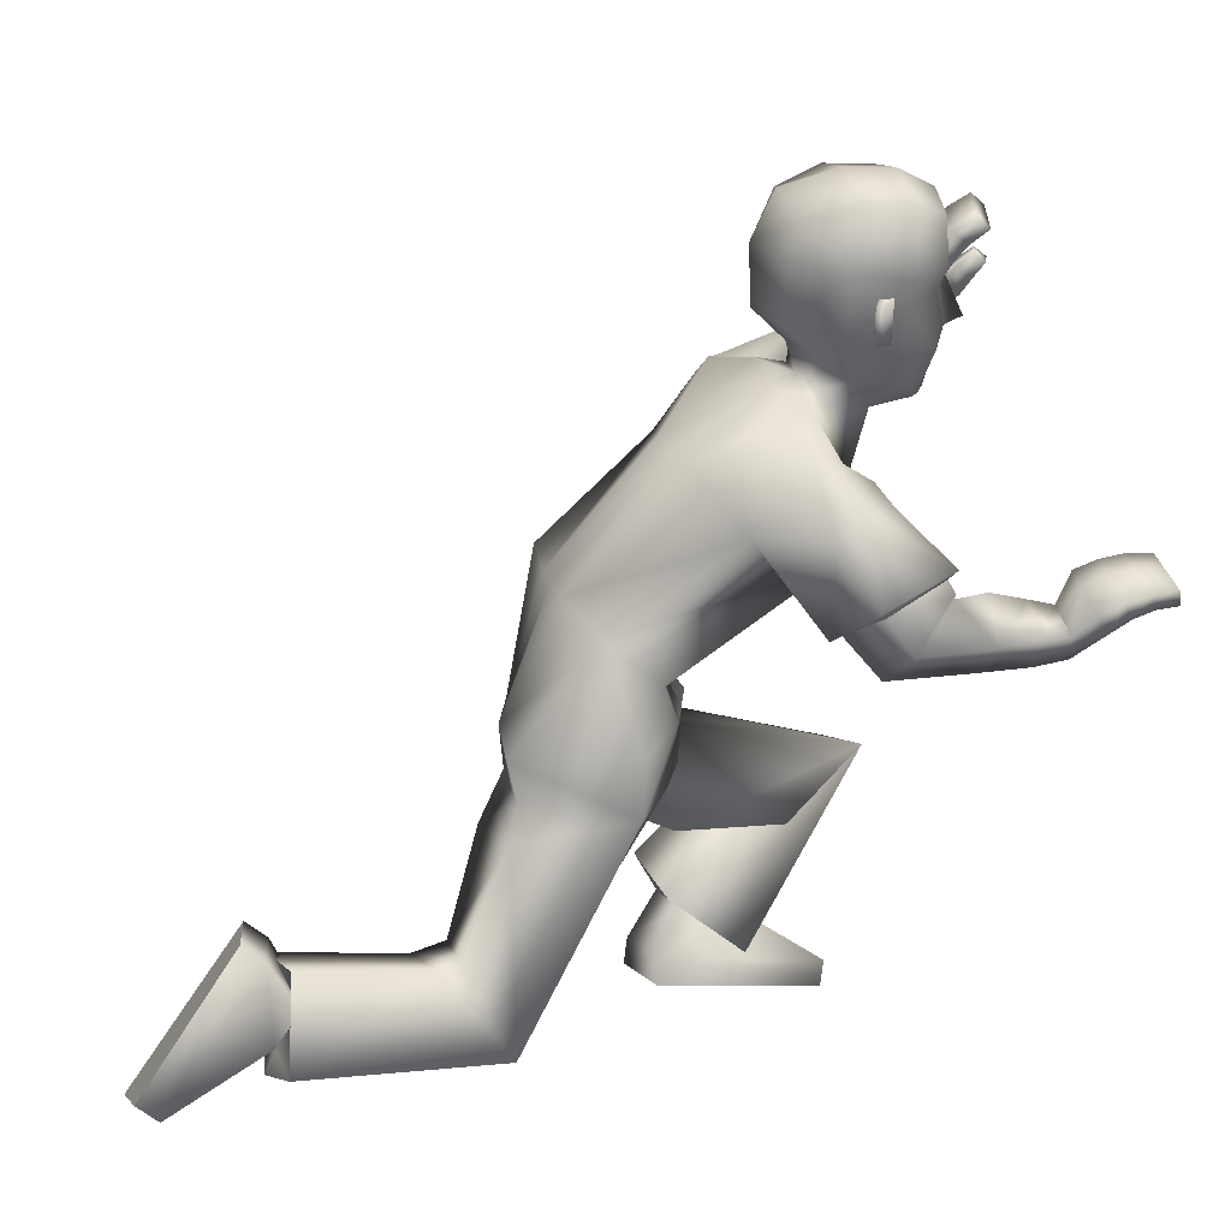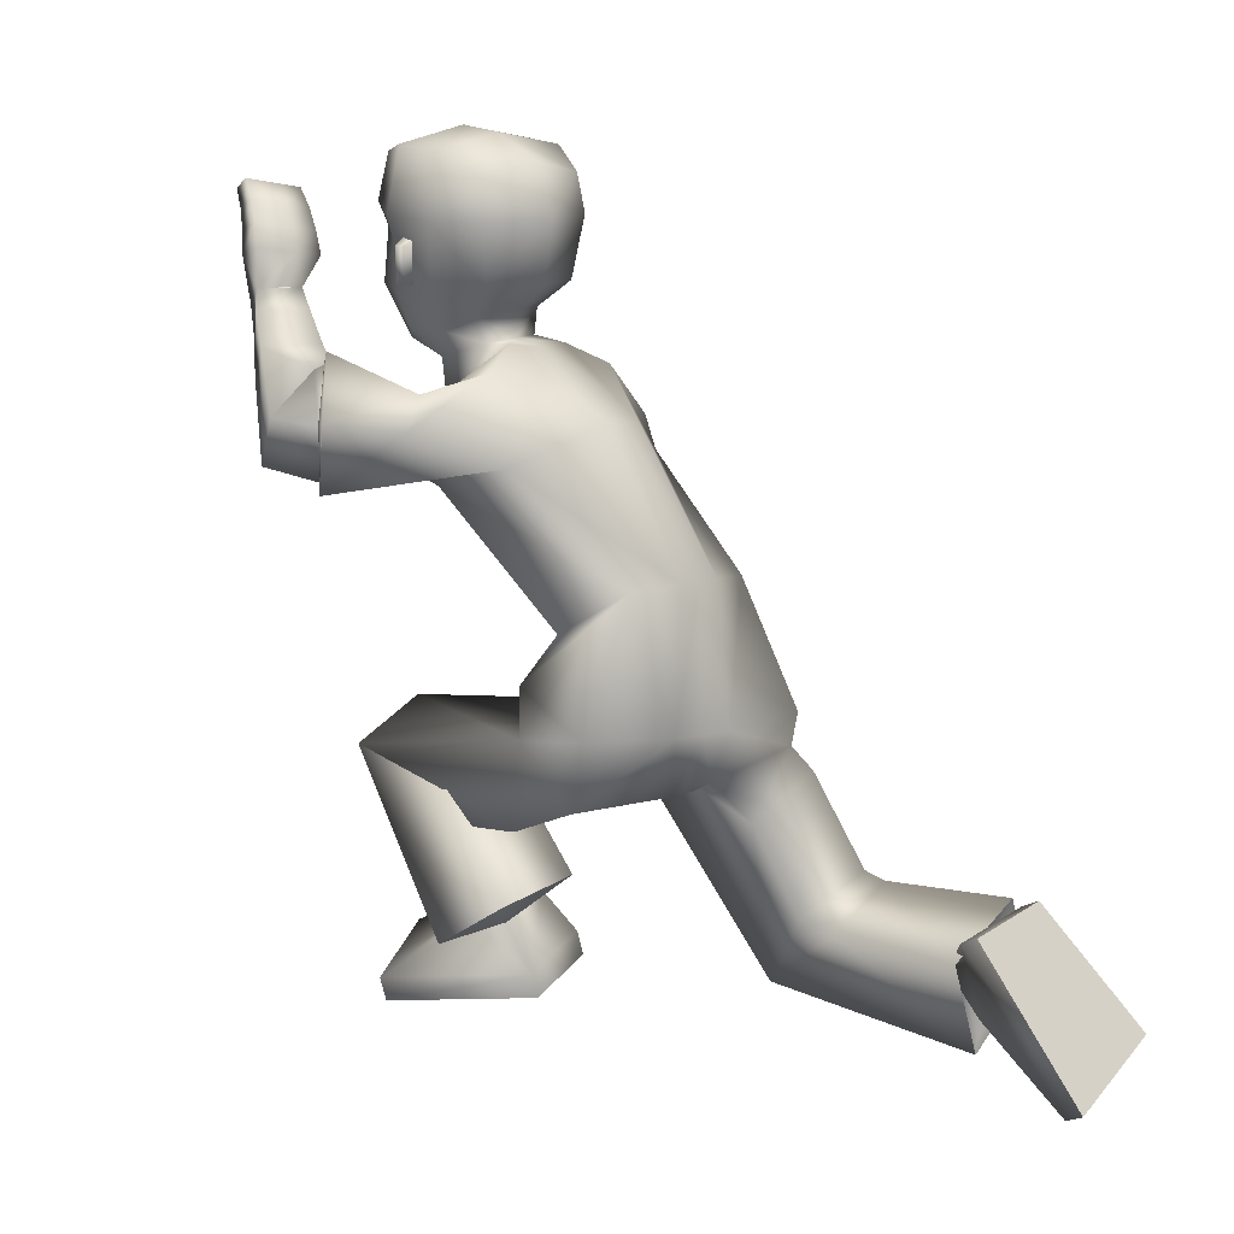
<metadata>
{"format":"obj","ext":"obj","renderer":"f3d","projection":"perspective","resolution":1024,"background":"white","views":[{"elev":15.2,"azim":-12.1,"up":"+Y"},{"elev":23.4,"azim":-136.9,"up":"+Y"}]}
</metadata>
<code>
v 0.353 0.881 0.1784
v -0.05031 0.3905 0.1392
v 0.4492 0.828 0.1561
v 0.1188 0.3676 0.1817
v 0.1609 0.5442 0.1287
v 0.4008 0.7009 0.1216
v 0.06705 0.6249 0.1565
v 0.2671 0.7631 0.1874
v 0.1874 0.3624 0.03348
v 0.3698 0.9283 0.09947
v -0.0406 0.3884 -0.02723
v 0.4441 0.8075 0.04281
v 0.1812 0.5384 0.03723
v 0.3415 0.6392 0.009229
v 0.02659 0.6596 0.05649
v 0.2038 0.8494 0.08139
v -0.06456 0.453 0.1345
v 0.1198 0.4626 0.1909
v 0.1898 0.4777 0.09325
v -0.0518 0.4647 -0.002068
v -0.5718 -0.02191 0.1325
v -0.5632 0.03508 0.2974
v -0.4116 0.2232 0.2284
v -0.3968 0.2084 0.102
v -0.05639 0.01106 0.09717
v -0.07225 0.04839 0.2372
v -0.1774 0.1833 0.2127
v -0.1946 0.1551 0.07103
v -0.4074 0.06968 0.1447
v -0.3662 0.1494 0.2316
v -0.4039 0.1006 0.24
v -0.356 0.1361 0.1333
v -0.3899 0.07411 0.2901
v -0.3996 0.1811 0.08894
v -0.4114 0.01674 0.1348
v -0.3797 0.2153 0.2506
v -0.6046 0.002333 0.1259
v -0.596 0.05933 0.2907
v -0.4444 0.2474 0.2218
v -0.4296 0.2327 0.09534
v 0.8539 0.6828 0.2773
v 0.8488 0.716 0.1915
v 0.8564 0.6898 0.182
v 0.8614 0.6573 0.2661
v 0.4661 0.6167 0.3072
v 0.4488 0.559 0.216
v 0.5242 0.6279 0.1593
v 0.5369 0.6817 0.2531
v 0.8275 0.6494 0.2065
v 0.7713 0.6172 0.1906
v 0.83 0.6579 0.1882
v 0.7722 0.6293 0.161
v 0.5483 1.165 0.1068
v 0.537 0.9225 0.04125
v 0.3933 0.9859 0.06585
v 0.4742 0.9106 0.04249
v 0.5541 0.9989 0.09429
v 0.5575 1.114 0.1131
v 0.3392 1.034 0.08272
v 0.3976 0.9428 0.06376
v 0.5008 1.066 0.1304
v 0.4425 0.9541 0.07948
v 0.4941 0.9445 0.08059
v 0.4867 1.009 0.1079
v 0.5477 1.083 0.1087
v 0.57 1.092 0.03097
v 0.5836 1.023 0.03348
v 0.3954 0.6224 0.194
v 0.5284 0.7081 0.2467
v 0.4273 0.6705 0.2925
v 0.5049 0.6632 0.1445
v 0.3794 0.6126 0.1918
v 0.5419 0.7223 0.2534
v 0.4165 0.6811 0.3098
v 0.5153 0.6627 0.1345
v 0.7352 0.6539 0.2815
v 0.7582 0.6643 0.1699
v 0.7588 0.6249 0.2689
v 0.7329 0.6947 0.1815
v 0.7163 0.5783 0.2276
v 0.7072 0.6475 0.1883
v 0.7156 0.6105 0.1691
v 0.7092 0.6147 0.2487
v 0.7168 0.5942 0.1995
v 0.8334 0.6347 0.1786
v 0.8506 0.7043 0.2217
v 0.8581 0.6784 0.2114
v 0.7587 0.6458 0.2147
v 0.7338 0.6795 0.2189
v 0.8307 0.6257 0.1981
v 0.7086 0.6315 0.2192
v 0.7707 0.6715 0.2846
v 0.8111 0.6808 0.2829
v 0.7865 0.6814 0.1782
v 0.8193 0.689 0.1821
v 0.8231 0.6552 0.2718
v 0.7894 0.6442 0.2726
v 0.8057 0.718 0.1933
v 0.767 0.7103 0.1896
v 0.7878 0.6662 0.2183
v 0.8209 0.675 0.2164
v 0.7682 0.6961 0.2246
v 0.8083 0.7036 0.225
v 0.6635 0.5704 0.2283
v 0.6649 0.6199 0.258
v 0.6636 0.6591 0.1935
v 0.6622 0.6104 0.1642
v 0.5914 0.5643 0.2193
v 0.5966 0.68 0.2219
v 0.5954 0.614 0.274
v 0.5917 0.6254 0.1607
v 0.8019 0.6345 0.1695
v 0.4668 0.799 0.2032
v 0.3634 0.7754 0.2691
v 0.7995 0.6233 0.1939
v 0.7966 0.6621 0.1795
v 0.7932 0.6476 0.2106
v 0.5444 0.9292 0.04241
v 0.4452 1.015 0.1456
v 0.4557 1.014 0.1514
v 0.4452 1.069 0.1572
v 0.4557 1.068 0.1629
v 0.4997 0.9972 0.112
v 0.4868 1.081 0.1232
v 0.4134 1.028 0.1242
v -0.1405 0.1658 0.05893
v -0.1431 0.1909 0.2065
v 0.4667 1.011 0.09675
v -0.06711 0.3435 0.1717
v -0.08523 0.3222 0.01188
v 0.4668 1.083 0.112
v 0.5057 1.102 0.1476
v 0.4137 1.111 0.1445
v 0.4244 1.209 0.1463
v 0.3356 1.129 0.1084
v 0.5575 1.116 0.1269
v 0.5009 1.206 0.1495
v 0.3527 1.187 0.1098
v 0.5509 1.19 0.1278
v 0.2862 0.9575 -0.1415
v 0.06306 0.3693 -0.2101
v 0.3676 0.9157 -0.1643
v 0.1942 0.4317 -0.1818
v 0.1363 0.6092 -0.1599
v 0.3435 0.7863 -0.1872
v 0.02549 0.6948 -0.1316
v 0.2127 0.8442 -0.18
v -0.03073 0.3808 -0.0535
v 0.4133 0.8168 -0.03052
v 0.206 0.3954 0.01976
v 0.3374 0.9454 0.02416
v 0.1924 0.8624 0.03814
v 0.02286 0.6693 0.01285
v 0.3258 0.6562 -0.05252
v 0.1743 0.5506 -0.02635
v 0.1982 0.4411 -0.01724
v 0.3308 0.9707 -0.05612
v 0.002123 0.3631 -0.06232
v 0.4075 0.8478 -0.1034
v 0.1684 0.567 -0.08681
v 0.3101 0.6732 -0.1143
v 0.01933 0.6792 -0.0306
v 0.1819 0.8733 -0.006145
v 0.03903 0.4892 -0.2109
v 0.2192 0.5012 -0.1551
v -0.03845 0.4695 -0.04611
v 0.2088 0.4846 0.03049
v 0.2279 0.4915 -0.03227
v -0.02511 0.4743 -0.09014
v 0.4767 0.006291 -0.1302
v 0.3987 -0.000429 -0.2863
v 0.176 0.04989 -0.1814
v 0.2009 0.06171 -0.05625
v 0.5152 0.3704 -0.08297
v 0.4974 0.3415 -0.2244
v 0.3368 0.3232 -0.2006
v 0.3492 0.3105 -0.05622
v 0.3236 0.115 -0.1137
v 0.2224 0.1229 -0.1867
v 0.2808 0.1107 -0.2043
v 0.244 0.1317 -0.08966
v 0.3057 0.07865 -0.2486
v 0.211 0.1559 -0.05607
v 0.3396 0.04764 -0.08817
v 0.1952 0.1716 -0.221
v 0.4698 -0.03415 -0.125
v 0.3918 -0.04087 -0.2811
v 0.1691 0.009454 -0.1762
v 0.194 0.02127 -0.05106
v 0.7043 1.177 -0.2148
v 0.6849 1.15 -0.1287
v 0.7074 1.132 -0.1303
v 0.7264 1.158 -0.2146
v 0.4505 0.9194 -0.4009
v 0.5041 0.8273 -0.3771
v 0.4997 0.8596 -0.2524
v 0.4371 0.945 -0.2804
v 0.6937 1.104 -0.1621
v 0.6814 1.04 -0.1943
v 0.6871 1.099 -0.1435
v 0.6736 1.031 -0.1641
v 0.5568 1.184 -0.05181
v 0.5619 1.185 0.02922
v 0.5601 0.9185 -0.003965
v 0.3608 1.003 0.004174
v 0.5418 0.9338 -0.049
v 0.3878 1.001 -0.06388
v 0.4549 0.9279 -0.07001
v 0.6189 1.031 0.01313
v 0.5852 1.121 0.02256
v 0.5634 1.021 -0.07968
v 0.5672 1.137 -0.06931
v 0.3108 1.051 -0.000855
v 0.348 1.055 -0.08252
v 0.3767 0.956 0.004754
v 0.3801 0.9611 -0.058
v 0.4793 0.9143 -0.01614
v 0.5134 1.096 -0.1036
v 0.4463 0.9757 -0.08777
v 0.503 0.9652 -0.08607
v 0.5661 0.93 -0.002221
v 0.4977 1.034 -0.09749
v 0.5574 1.106 -0.07365
v 0.5834 1.102 0.02005
v 0.5713 1.095 0.005736
v 0.586 1.028 -0.01217
v 0.5877 1.016 0.009631
v 0.4354 0.8075 -0.3296
v 0.4659 0.9656 -0.2862
v 0.3961 0.9096 -0.3618
v 0.511 0.8681 -0.2477
v 0.4296 0.7908 -0.3373
v 0.4668 0.9832 -0.2808
v 0.3779 0.9183 -0.3705
v 0.5216 0.8642 -0.2403
v 0.6285 1.099 -0.2644
v 0.6431 1.053 -0.1606
v 0.6641 1.082 -0.2614
v 0.607 1.07 -0.1624
v 0.6598 1.006 -0.2544
v 0.6012 1.032 -0.2051
v 0.6306 1.001 -0.1947
v 0.6314 1.038 -0.2657
v 0.6454 1.004 -0.2248
v 0.7063 1.083 -0.1416
v 0.6917 1.16 -0.1591
v 0.7141 1.141 -0.1597
v 0.6542 1.066 -0.2059
v 0.6151 1.081 -0.2005
v 0.7134 1.088 -0.1614
v 0.6163 1.035 -0.2355
v 0.6485 1.128 -0.2486
v 0.6743 1.155 -0.2319
v 0.6597 1.083 -0.1509
v 0.681 1.109 -0.141
v 0.7 1.137 -0.2309
v 0.6796 1.111 -0.2464
v 0.653 1.128 -0.1408
v 0.6272 1.101 -0.152
v 0.6679 1.096 -0.1912
v 0.6889 1.12 -0.1759
v 0.6349 1.111 -0.1876
v 0.6614 1.137 -0.1735
v 0.6322 0.9682 -0.274
v 0.6022 1.015 -0.2927
v 0.5611 1.015 -0.2278
v 0.5914 0.968 -0.2095
v 0.5918 0.9222 -0.309
v 0.5046 0.9787 -0.2539
v 0.5489 0.9837 -0.3302
v 0.5467 0.9186 -0.2331
v 0.6897 1.057 -0.1532
v 0.3603 0.9129 -0.215
v 0.2994 0.9049 -0.2855
v 0.6976 1.064 -0.1779
v 0.6647 1.077 -0.1527
v 0.6754 1.085 -0.1843
v 0.5492 0.9404 -0.04772
v 0.4603 1.05 -0.1367
v 0.4714 1.05 -0.1415
v 0.4609 1.106 -0.1345
v 0.4719 1.106 -0.1392
v 0.5112 1.024 -0.1028
v 0.4984 1.108 -0.09455
v 0.4262 1.058 -0.1161
v 0.3911 0.2627 -0.05326
v 0.3772 0.2444 -0.2019
v 0.4766 1.034 -0.08827
v 0.2047 0.2805 -0.1858
v 0.2133 0.2749 -0.02385
v 0.4773 1.108 -0.08534
v 0.5195 1.134 -0.111
v 0.4276 1.144 -0.1154
v 0.4371 1.238 -0.09218
v 0.4313 1.246 0.02988
v 0.346 1.153 -0.08452
v 0.3057 1.143 0.01038
v 0.5687 1.142 -0.08201
v 0.5136 1.236 -0.08776
v 0.3623 1.21 -0.06979
v 0.3406 1.218 0.02158
v 0.5078 1.244 0.03369
v 0.5645 1.217 0.03336
v 0.5613 1.214 -0.06555
v 0.5377 0.69 0.2538
v 0.5133 0.6467 0.1514
v 0.4691 0.9603 -0.3029
v 0.5164 0.8646 -0.2647
v 0.5866 1.012 0.009073
v 0.5849 1.028 -0.0156
v 0.5822 1.022 0.03624
v 0.3979 0.86 0.1754
v 0.4544 0.7725 0.1316
v 0.413 0.8044 0.2506
v 0.4574 0.7686 0.1549
v 0.3238 0.9411 -0.1615
v 0.3825 0.8614 -0.1726
v 0.3224 0.942 -0.2387
v 0.3679 0.8626 -0.1971
v 0.4273 0.6705 0.2925
v 0.3954 0.6224 0.194
v 0.5049 0.6632 0.1445
v 0.5284 0.7081 0.2467
v 0.3961 0.9096 -0.3618
v 0.4354 0.8075 -0.3296
v 0.511 0.8681 -0.2477
v 0.4659 0.9656 -0.2862
v -0.4039 0.1006 0.24
v -0.3662 0.1494 0.2316
v -0.356 0.1361 0.1333
v -0.4074 0.06968 0.1447
v -0.4114 0.01674 0.1348
v -0.3899 0.07411 0.2901
v -0.3797 0.2153 0.2506
v -0.3996 0.1811 0.08894
v 0.2808 0.1107 -0.2043
v 0.2224 0.1229 -0.1867
v 0.244 0.1317 -0.08966
v 0.3236 0.115 -0.1137
v 0.3396 0.04764 -0.08817
v 0.3057 0.07865 -0.2486
v 0.1952 0.1716 -0.221
v 0.211 0.1559 -0.05607
v -0.6046 0.002333 0.1259
v -0.596 0.05933 0.2907
v -0.4444 0.2474 0.2218
v -0.4296 0.2327 0.09534
v 0.4698 -0.03415 -0.125
v 0.3918 -0.04087 -0.2811
v 0.1691 0.009454 -0.1762
v 0.194 0.02127 -0.05106
f 7 17 18
f 15 7 8
f 20 17 7
f 331 328 22
f 16 8 1
f 14 13 155
f 13 19 167
f 14 154 149
f 7 5 6
f 12 312 3
f 313 14 12
f 5 18 19
f 5 13 14
f 151 152 16
f 11 148 150
f 153 166 20
f 152 153 15
f 166 148 11
f 4 9 19
f 9 150 167
f 20 11 2
f 17 2 4
f 24 21 37
f 330 24 23
f 331 21 24
f 328 329 23
f 2 129 4
f 130 9 25
f 2 11 130
f 4 26 25
f 33 334 30
f 332 29 32
f 34 32 30
f 332 33 31
f 26 333 35
f 27 28 335
f 28 25 35
f 27 36 333
f 346 347 344
f 23 39 38
f 23 24 40
f 21 22 38
f 86 87 43
f 95 98 42
f 103 86 42
f 101 87 44
f 308 231 325
f 306 46 321
f 323 305 306
f 321 46 45
f 104 107 82
f 105 83 81
f 107 106 81
f 104 80 83
f 210 203 53
f 61 132 133
f 60 62 55
f 215 60 55
f 217 204 54
f 149 217 56
f 10 60 215
f 12 56 60
f 55 62 125
f 205 55 59
f 204 221 118
f 67 209 224
f 57 65 61
f 131 128 119
f 54 118 63
f 62 63 123
f 56 54 63
f 56 63 62
f 53 139 136
f 224 210 66
f 65 136 132
f 66 311 67
f 66 210 58
f 227 209 67
f 74 72 68
f 73 69 322
f 73 74 70
f 72 75 322
f 6 75 72
f 314 74 73
f 315 73 75
f 114 8 72
f 80 84 88
f 81 91 89
f 82 52 50
f 84 50 88
f 81 79 77
f 78 76 83
f 78 97 92
f 83 76 89
f 112 85 90
f 95 43 87
f 103 93 41
f 44 87 86
f 49 90 85
f 77 52 82
f 116 117 49
f 115 90 49
f 112 116 51
f 89 76 92
f 102 92 93
f 77 94 100
f 94 95 101
f 96 44 41
f 97 96 93
f 88 100 97
f 100 101 96
f 89 102 99
f 102 103 98
f 77 79 99
f 94 99 98
f 108 104 105
f 111 109 106
f 110 105 106
f 108 111 107
f 47 111 108
f 48 45 110
f 47 48 109
f 46 108 110
f 8 114 1
f 313 315 6
f 3 312 314
f 52 77 116
f 50 115 117
f 77 88 117
f 52 112 115
f 62 60 56
f 63 118 57
f 118 309 311
f 119 120 122
f 131 121 122
f 128 64 120
f 124 122 120
f 123 61 125
f 129 130 126
f 129 127 26
f 130 11 9
f 127 126 28
f 127 27 26
f 25 28 126
f 53 203 303
f 295 134 137
f 138 134 295
f 133 132 137
f 132 136 139
f 59 135 297
f 59 125 133
f 133 134 138
f 297 135 138
f 302 137 139
f 58 136 65
f 165 164 146
f 162 163 147
f 169 162 146
f 171 336 339
f 163 157 140
f 155 160 161
f 167 168 160
f 161 159 149
f 146 147 145
f 316 157 159
f 159 317 142
f 168 165 144
f 144 145 161
f 163 152 151
f 150 148 158
f 169 166 153
f 162 153 152
f 158 148 166
f 143 165 168
f 156 168 167
f 141 158 169
f 143 141 164
f 186 170 173
f 338 337 172
f 339 338 173
f 172 337 336
f 141 143 289
f 174 156 290
f 290 158 141
f 143 156 174
f 179 342 182
f 340 183 181
f 183 342 179
f 180 182 340
f 175 174 184
f 343 177 176
f 184 174 177
f 176 175 341
f 348 351 350
f 172 171 187
f 189 173 172
f 187 171 170
f 192 247 246
f 191 258 255
f 263 258 191
f 261 256 193
f 307 194 324
f 327 231 308
f 325 324 194
f 242 267 264
f 265 266 241
f 241 266 267
f 264 265 243
f 210 212 202
f 218 285 293
f 216 207 219
f 207 216 215
f 217 208 206
f 149 159 208
f 157 151 215
f 159 157 216
f 285 219 207
f 214 207 205
f 204 206 278
f 224 209 226
f 211 283 218
f 279 288 291
f 206 220 278
f 283 220 219
f 208 220 206
f 208 219 220
f 202 212 298
f 224 225 210
f 223 218 292
f 225 226 310
f 212 210 225
f 227 226 209
f 228 232 234
f 233 235 326
f 230 234 233
f 326 235 232
f 235 145 147
f 233 318 273
f 235 319 145
f 232 147 274
f 248 244 240
f 249 251 241
f 242 244 199
f 244 248 199
f 237 239 241
f 238 240 243
f 252 257 238
f 243 251 249
f 272 275 250
f 255 261 247
f 190 253 263
f 193 190 246
f 198 200 245
f 237 242 201
f 198 277 276
f 275 277 198
f 200 276 272
f 252 236 249
f 253 252 262
f 237 248 260
f 254 260 261
f 190 193 256
f 253 256 257
f 248 238 257
f 260 257 256
f 249 239 259
f 262 259 258
f 259 239 237
f 258 259 254
f 268 270 265
f 266 269 271
f 270 269 266
f 267 271 268
f 196 195 268
f 270 194 197
f 269 197 196
f 195 194 270
f 147 140 274
f 317 145 319
f 318 316 142
f 276 237 201
f 199 248 277
f 277 248 237
f 201 199 275
f 219 208 216
f 211 278 220
f 310 278 211
f 282 280 279
f 291 284 282
f 280 222 288
f 284 222 280
f 283 285 218
f 286 290 289
f 289 143 175
f 290 156 158
f 177 286 287
f 287 175 176
f 174 286 177
f 303 203 202
f 299 294 295
f 300 301 295
f 299 292 293
f 304 298 292
f 214 213 297
f 293 285 214
f 293 296 300
f 300 296 297
f 304 299 302
f 212 223 298
f 306 305 48
f 305 45 48
f 306 47 46
f 308 196 197
f 307 197 194
f 308 195 196
f 310 211 223
f 309 310 226
f 309 227 67
f 311 66 65
f 305 323 320
f 72 8 6
f 1 114 314
f 313 3 113
f 140 316 318
f 273 142 317
f 7 18 5
f 15 8 16
f 20 7 15
f 331 22 21
f 16 1 10
f 14 155 154
f 13 167 155
f 14 149 12
f 7 6 8
f 312 10 1
f 10 312 12
f 14 313 6
f 313 12 3
f 5 19 13
f 5 14 6
f 151 16 10
f 11 150 9
f 153 20 15
f 152 15 16
f 166 11 20
f 4 19 18
f 9 167 19
f 20 2 17
f 17 4 18
f 24 37 40
f 330 23 329
f 331 24 330
f 328 23 22
f 130 25 126
f 2 130 129
f 4 25 9
f 33 30 31
f 332 32 34
f 34 30 334
f 332 31 29
f 26 35 25
f 27 335 36
f 28 35 335
f 27 333 26
f 346 344 345
f 23 38 22
f 23 40 39
f 21 38 37
f 86 43 42
f 95 42 43
f 103 42 98
f 101 44 96
f 308 325 195
f 306 321 71
f 323 306 71
f 321 45 320
f 104 82 80
f 105 81 106
f 107 81 82
f 104 83 105
f 210 53 58
f 61 133 125
f 215 55 205
f 217 54 56
f 149 56 12
f 10 215 151
f 12 60 10
f 55 125 59
f 205 59 213
f 204 118 54
f 67 224 66
f 57 61 123
f 131 119 121
f 62 123 125
f 53 136 58
f 65 132 61
f 66 58 65
f 74 68 70
f 73 322 75
f 73 70 69
f 72 322 68
f 74 314 114
f 314 73 113
f 73 315 113
f 315 75 6
f 114 72 74
f 80 88 78
f 81 89 79
f 82 50 84
f 81 77 82
f 78 83 80
f 78 92 76
f 83 89 91
f 112 90 115
f 95 87 101
f 103 41 86
f 44 86 41
f 49 85 51
f 116 49 51
f 115 49 117
f 112 51 85
f 89 92 102
f 102 93 103
f 77 100 88
f 94 101 100
f 96 41 93
f 97 93 92
f 88 97 78
f 100 96 97
f 89 99 79
f 102 98 99
f 77 99 94
f 94 98 95
f 108 105 110
f 111 106 107
f 110 106 109
f 108 107 104
f 47 108 46
f 48 110 109
f 47 109 111
f 46 110 45
f 3 314 113
f 52 116 112
f 50 117 88
f 77 117 116
f 52 115 50
f 63 57 123
f 309 118 221
f 118 311 57
f 119 122 121
f 131 122 124
f 128 120 119
f 124 120 64
f 129 126 127
f 129 26 4
f 127 28 27
f 53 303 139
f 295 137 302
f 138 295 301
f 133 137 134
f 132 139 137
f 59 297 213
f 59 133 135
f 133 138 135
f 297 138 301
f 302 139 303
f 165 146 144
f 162 147 146
f 169 146 164
f 171 339 170
f 163 140 147
f 155 161 154
f 167 160 155
f 161 149 154
f 146 145 144
f 157 316 140
f 316 159 142
f 317 161 145
f 161 317 159
f 168 144 160
f 144 161 160
f 163 151 157
f 150 158 156
f 169 153 162
f 162 152 163
f 158 166 169
f 143 168 156
f 156 167 150
f 141 169 164
f 143 164 165
f 186 173 189
f 338 172 173
f 339 173 170
f 172 336 171
f 174 290 286
f 290 141 289
f 143 174 175
f 179 182 180
f 340 181 178
f 183 179 181
f 180 340 178
f 175 184 341
f 343 176 185
f 184 177 343
f 176 341 185
f 348 350 349
f 172 187 188
f 189 172 188
f 187 170 186
f 192 246 191
f 191 255 192
f 263 191 246
f 261 193 247
f 307 324 327
f 327 308 307
f 325 194 195
f 242 264 240
f 265 241 243
f 241 267 242
f 264 243 240
f 210 202 203
f 218 293 292
f 207 215 205
f 217 206 204
f 149 208 217
f 157 215 216
f 159 216 208
f 285 207 214
f 214 205 213
f 204 278 221
f 224 226 225
f 211 218 223
f 279 291 281
f 283 219 285
f 202 298 304
f 223 292 298
f 212 225 223
f 228 234 230
f 233 326 229
f 230 233 229
f 326 232 228
f 235 147 232
f 318 234 274
f 234 318 233
f 319 233 273
f 233 319 235
f 232 274 234
f 248 240 238
f 249 241 239
f 242 199 201
f 237 241 242
f 238 243 236
f 252 238 236
f 243 249 236
f 272 250 245
f 255 247 192
f 190 263 246
f 193 246 247
f 198 245 250
f 198 276 200
f 275 198 250
f 200 272 245
f 252 249 262
f 253 262 263
f 237 260 254
f 254 261 255
f 190 256 253
f 253 257 252
f 248 257 260
f 260 256 261
f 249 259 262
f 262 258 263
f 259 237 254
f 258 254 255
f 268 265 264
f 266 271 267
f 270 266 265
f 267 268 264
f 196 268 271
f 270 197 269
f 269 196 271
f 195 270 268
f 318 142 273
f 276 201 272
f 199 277 275
f 277 237 276
f 201 275 272
f 211 220 283
f 278 309 221
f 309 278 310
f 282 279 281
f 291 282 281
f 280 288 279
f 284 280 282
f 286 289 287
f 289 175 287
f 177 287 176
f 303 202 304
f 299 295 302
f 300 295 294
f 299 293 294
f 304 292 299
f 214 297 296
f 293 214 296
f 293 300 294
f 300 297 301
f 304 302 303
f 306 48 47
f 308 197 307
f 310 223 225
f 309 226 227
f 309 67 311
f 311 65 57
f 305 320 45
f 1 314 312
f 313 113 315
f 140 318 274
f 273 317 319

</code>
